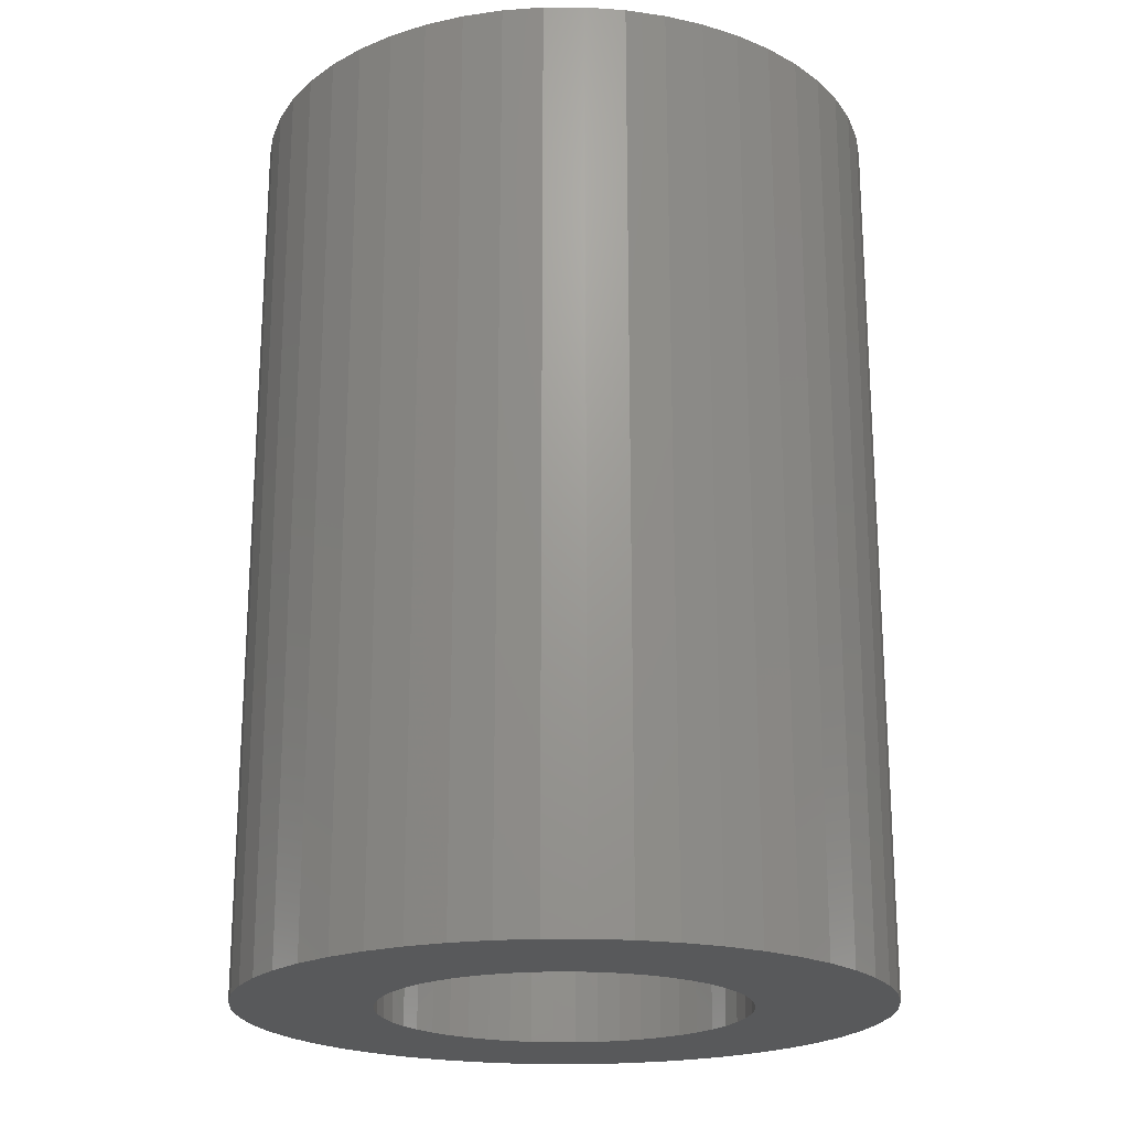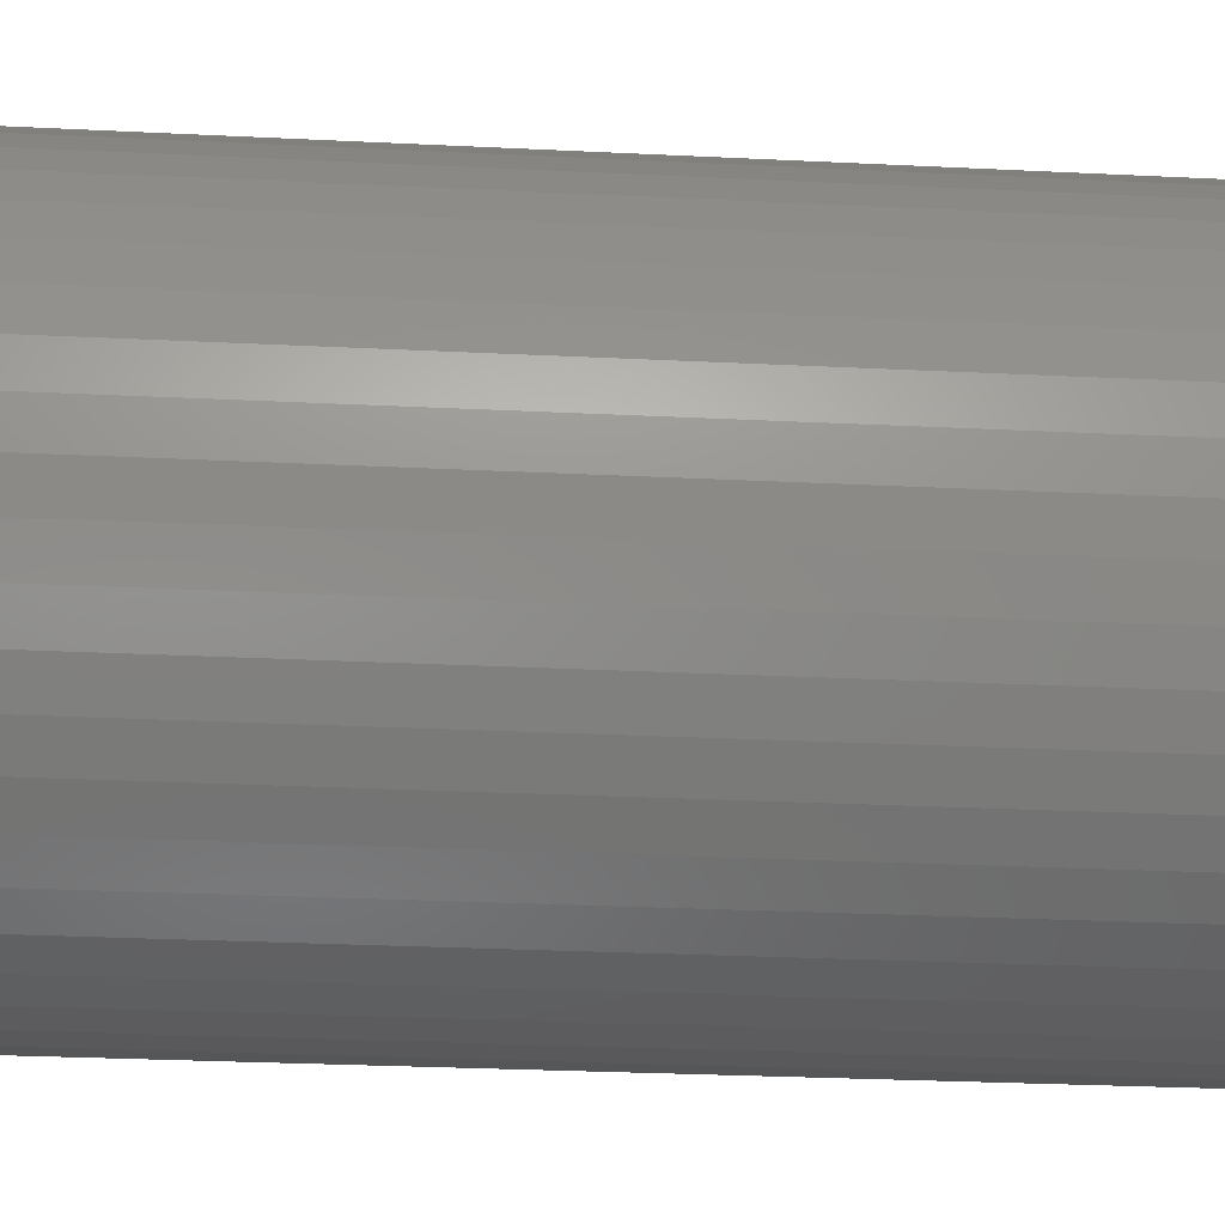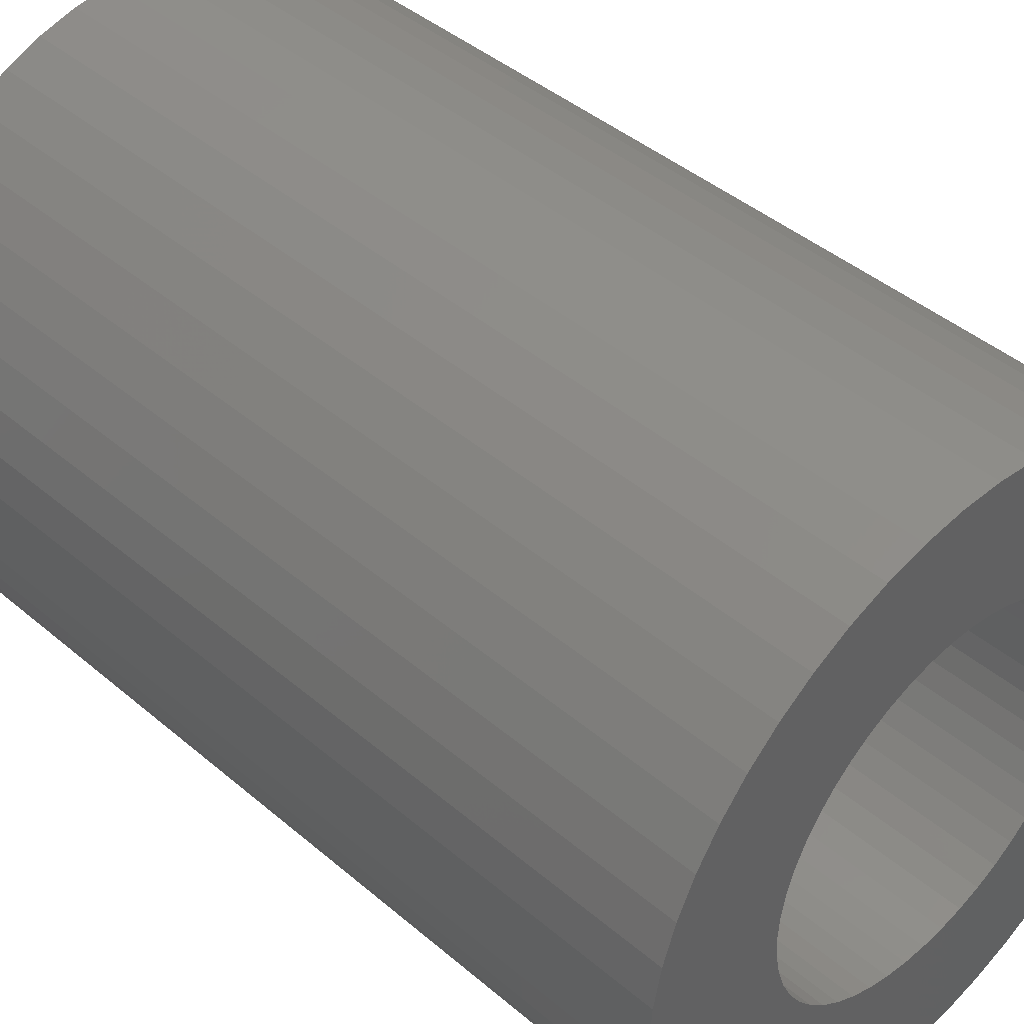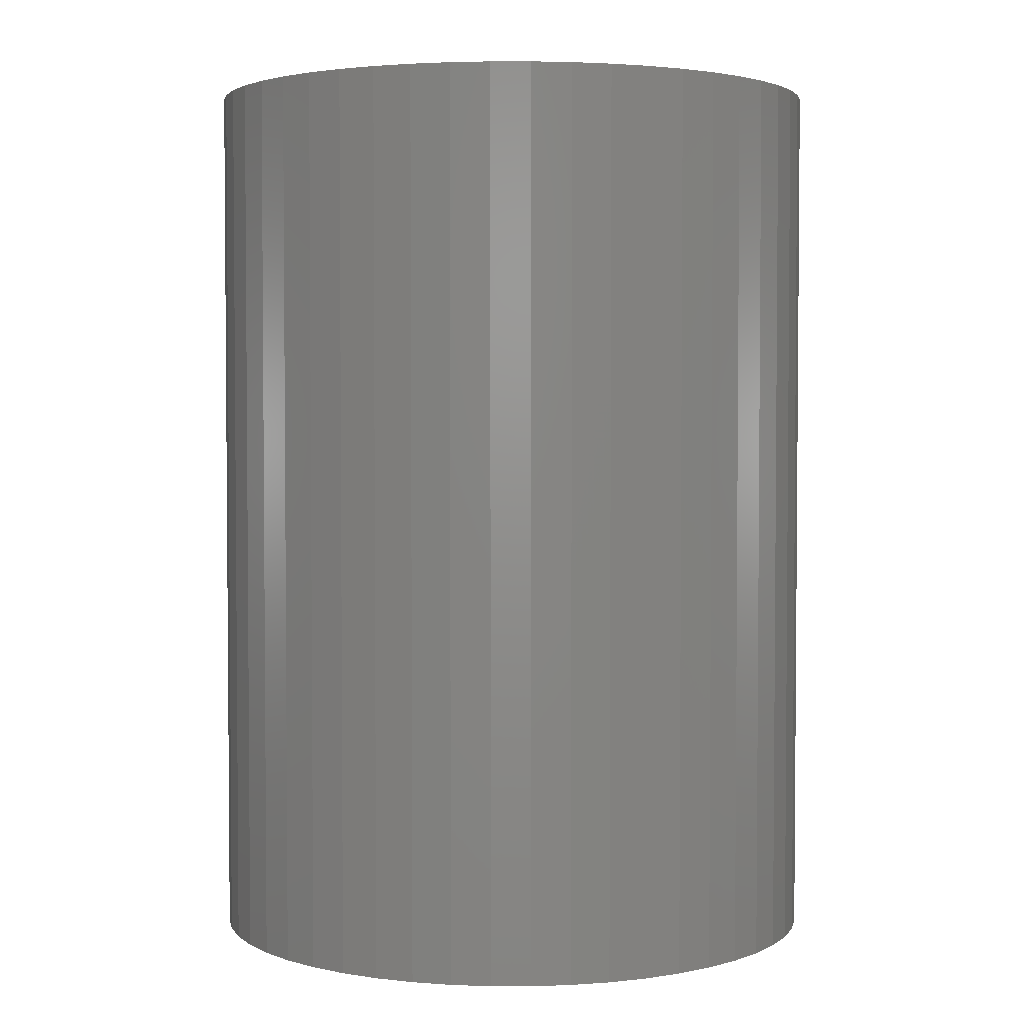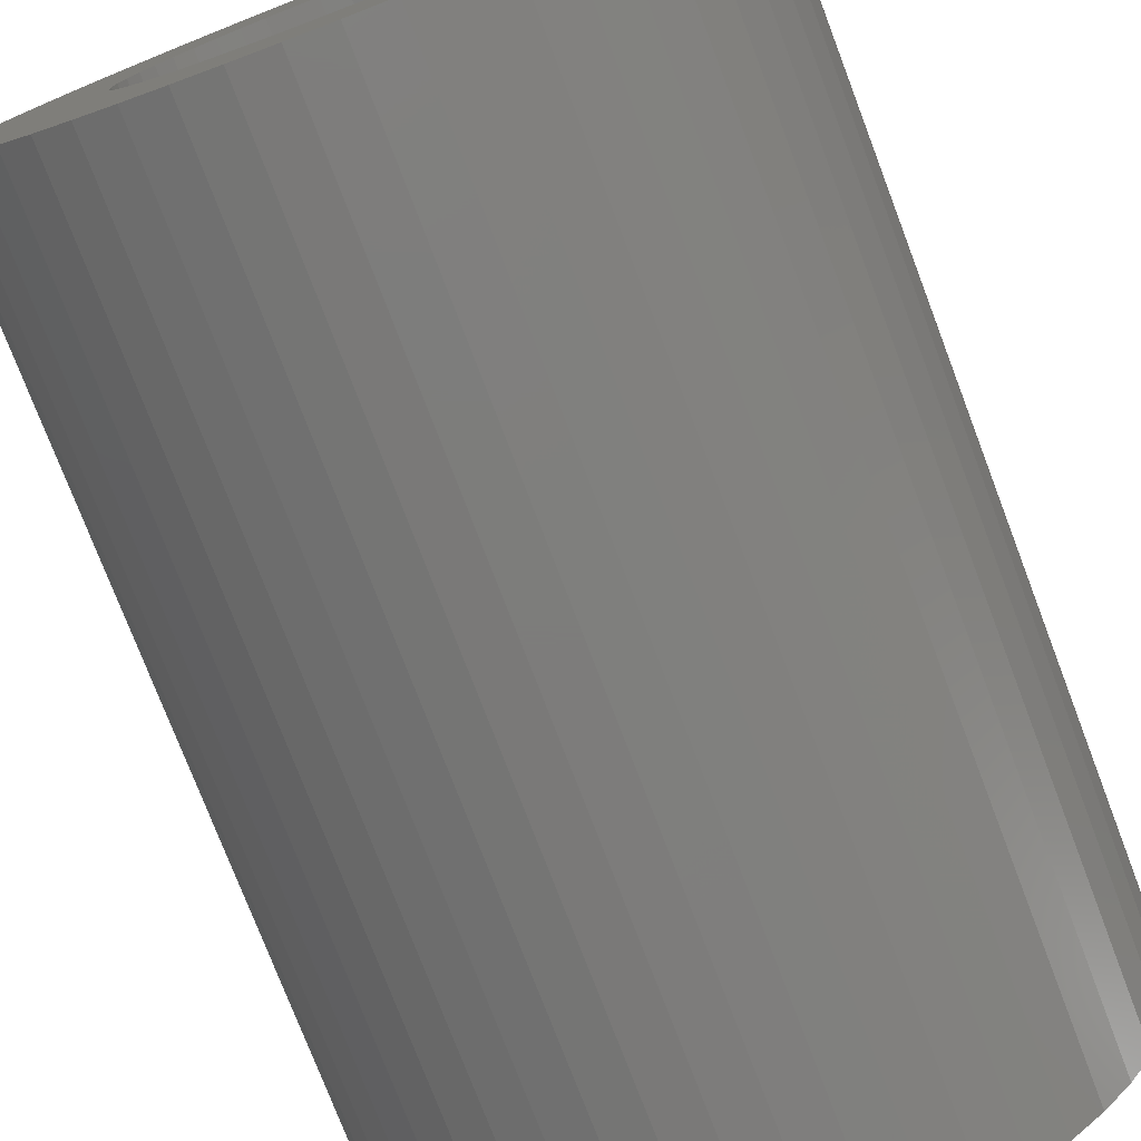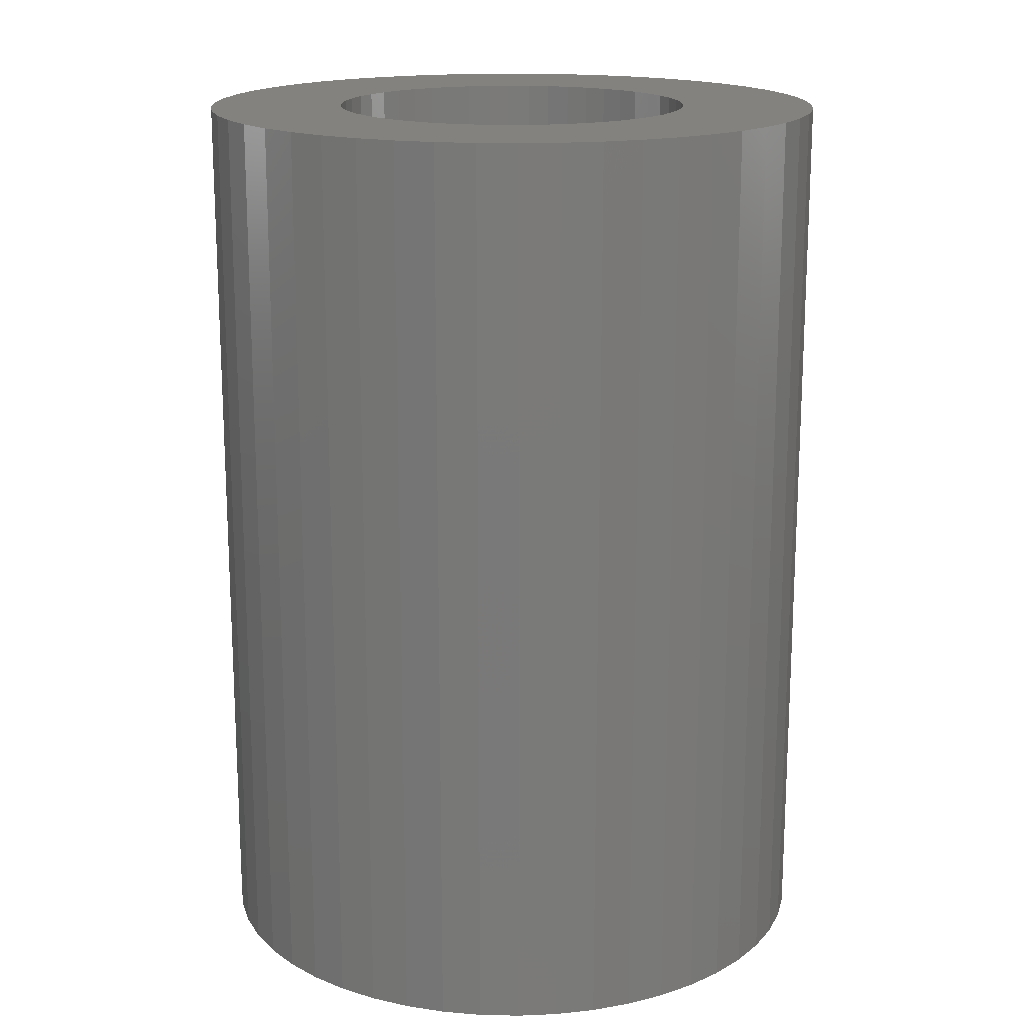
<metadata>
{"format":"stl","ext":"stl","renderer":"f3d","projection":"perspective","resolution":1024,"background":"white","views":[{"elev":-20.9,"azim":93.7,"up":"+Z"},{"elev":-29.6,"azim":85.9,"up":"+Y"},{"elev":43.2,"azim":135.1,"up":"+Y"},{"elev":3.0,"azim":-35.8,"up":"+Z"},{"elev":-76.3,"azim":-159.1,"up":"+Y"},{"elev":17.0,"azim":9.6,"up":"+Z"}]}
</metadata>
<code>
# stl→obj: 200 verts, 400 faces
v 1.75 0 2.5
v 1.736 0.2193 -2.5
v 1.736 0.2193 2.5
v 1.75 0 -2.5
v -1.75 0 -2.5
v -1.736 0.2193 2.5
v -1.736 0.2193 -2.5
v -1.75 0 2.5
v 0.1099 1.747 -2.5
v -0.1099 1.747 2.5
v 0.1099 1.747 2.5
v -0.1099 1.747 -2.5
v -0.1099 -1.747 -2.5
v 0.1099 -1.747 2.5
v -0.1099 -1.747 2.5
v 0.1099 -1.747 -2.5
v 1.276 1.198 -2.5
v 1.115 1.348 2.5
v 1.276 1.198 2.5
v 1.115 1.348 -2.5
v -1.115 1.348 -2.5
v -1.276 1.198 2.5
v -1.115 1.348 2.5
v -1.276 1.198 -2.5
v -0.5408 1.664 -2.5
v -0.7451 1.583 2.5
v -0.5408 1.664 2.5
v -0.7451 1.583 -2.5
v 1.534 -0.8431 2.5
v 1.627 -0.6442 -2.5
v 1.627 -0.6442 2.5
v 1.534 -0.8431 -2.5
v 1.627 0.6442 2.5
v 1.534 0.8431 -2.5
v 1.534 0.8431 2.5
v 1.627 0.6442 -2.5
v 0.7451 1.583 -2.5
v 0.5408 1.664 2.5
v 0.7451 1.583 2.5
v 0.5408 1.664 -2.5
v 0.9377 1.478 2.5
v 0.9377 1.478 -2.5
v -1.627 0.6442 -2.5
v -1.534 0.8431 2.5
v -1.534 0.8431 -2.5
v -1.627 0.6442 2.5
v -1.416 1.029 -2.5
v -1.416 1.029 2.5
v 1 0 2.5
v 0.9921 0.1253 2.5
v 1.695 0.4352 2.5
v 1.736 -0.2193 2.5
v 0.9686 0.2487 2.5
v 0.9921 -0.1253 2.5
v 0.9298 0.3681 2.5
v 1.695 -0.4352 2.5
v 0.8763 0.4818 2.5
v 1.416 1.029 2.5
v 0.9686 -0.2487 2.5
v 0.809 0.5878 2.5
v 0.729 0.6845 2.5
v 0.9298 -0.3681 2.5
v 0.6374 0.7705 2.5
v 0.5358 0.8443 2.5
v 0.4258 0.9048 2.5
v 0.309 0.9511 2.5
v 0.3279 1.719 2.5
v 0.1874 0.9823 2.5
v 0.06279 0.998 2.5
v -0.06279 0.998 2.5
v -0.1874 0.9823 2.5
v -0.3279 1.719 2.5
v -0.309 0.9511 2.5
v -0.4258 0.9048 2.5
v -0.5358 0.8443 2.5
v -0.9377 1.478 2.5
v -0.6374 0.7705 2.5
v -0.729 0.6845 2.5
v -0.809 0.5878 2.5
v -0.8763 0.4818 2.5
v -0.9298 0.3681 2.5
v 0.8763 -0.4818 2.5
v 1.416 -1.029 2.5
v 0.809 -0.5878 2.5
v 1.276 -1.198 2.5
v 0.729 -0.6845 2.5
v 1.115 -1.348 2.5
v 0.6374 -0.7705 2.5
v 0.9377 -1.478 2.5
v 0.5358 -0.8443 2.5
v 0.7451 -1.583 2.5
v 0.4258 -0.9048 2.5
v 0.5408 -1.664 2.5
v 0.309 -0.9511 2.5
v 0.3279 -1.719 2.5
v 0.1874 -0.9823 2.5
v 0.06279 -0.998 2.5
v -0.06279 -0.998 2.5
v -0.1874 -0.9823 2.5
v -0.3279 -1.719 2.5
v -0.309 -0.9511 2.5
v -0.5408 -1.664 2.5
v -0.4258 -0.9048 2.5
v -0.7451 -1.583 2.5
v -0.5358 -0.8443 2.5
v -0.9377 -1.478 2.5
v -0.6374 -0.7705 2.5
v -1.115 -1.348 2.5
v -0.729 -0.6845 2.5
v -1.276 -1.198 2.5
v -0.809 -0.5878 2.5
v -1.416 -1.029 2.5
v -0.8763 -0.4818 2.5
v -1.534 -0.8431 2.5
v -0.9298 -0.3681 2.5
v -1.627 -0.6442 2.5
v -0.9686 -0.2487 2.5
v -1.695 -0.4352 2.5
v -0.9921 -0.1253 2.5
v -1.736 -0.2193 2.5
v -1 0 2.5
v -0.9686 0.2487 2.5
v -1.695 0.4352 2.5
v -0.9921 0.1253 2.5
v -0.9377 1.478 -2.5
v -0.3279 1.719 -2.5
v 1 0 -2.5
v 1.736 -0.2193 -2.5
v 0.9921 -0.1253 -2.5
v 1.695 -0.4352 -2.5
v 0.9686 -0.2487 -2.5
v 0.9921 0.1253 -2.5
v 0.9298 -0.3681 -2.5
v 1.695 0.4352 -2.5
v 0.8763 -0.4818 -2.5
v 1.416 -1.029 -2.5
v 0.9686 0.2487 -2.5
v 0.809 -0.5878 -2.5
v 1.276 -1.198 -2.5
v 0.729 -0.6845 -2.5
v 1.115 -1.348 -2.5
v 0.9298 0.3681 -2.5
v 0.6374 -0.7705 -2.5
v 0.9377 -1.478 -2.5
v 0.5358 -0.8443 -2.5
v 0.7451 -1.583 -2.5
v 0.4258 -0.9048 -2.5
v 0.5408 -1.664 -2.5
v 0.309 -0.9511 -2.5
v 0.3279 -1.719 -2.5
v 0.1874 -0.9823 -2.5
v 0.06279 -0.998 -2.5
v -0.06279 -0.998 -2.5
v -0.1874 -0.9823 -2.5
v -0.3279 -1.719 -2.5
v -0.309 -0.9511 -2.5
v -0.5408 -1.664 -2.5
v -0.4258 -0.9048 -2.5
v -0.7451 -1.583 -2.5
v -0.5358 -0.8443 -2.5
v -0.9377 -1.478 -2.5
v -0.6374 -0.7705 -2.5
v -1.115 -1.348 -2.5
v -0.729 -0.6845 -2.5
v -1.276 -1.198 -2.5
v -0.809 -0.5878 -2.5
v -1.416 -1.029 -2.5
v -0.8763 -0.4818 -2.5
v -1.534 -0.8431 -2.5
v -0.9298 -0.3681 -2.5
v 0.8763 0.4818 -2.5
v 1.416 1.029 -2.5
v 0.809 0.5878 -2.5
v 0.729 0.6845 -2.5
v 0.6374 0.7705 -2.5
v 0.5358 0.8443 -2.5
v 0.4258 0.9048 -2.5
v 0.309 0.9511 -2.5
v 0.3279 1.719 -2.5
v 0.1874 0.9823 -2.5
v 0.06279 0.998 -2.5
v -0.06279 0.998 -2.5
v -0.1874 0.9823 -2.5
v -0.309 0.9511 -2.5
v -0.4258 0.9048 -2.5
v -0.5358 0.8443 -2.5
v -0.6374 0.7705 -2.5
v -0.729 0.6845 -2.5
v -0.809 0.5878 -2.5
v -0.8763 0.4818 -2.5
v -0.9298 0.3681 -2.5
v -0.9686 0.2487 -2.5
v -1.695 0.4352 -2.5
v -0.9921 0.1253 -2.5
v -1 0 -2.5
v -1.627 -0.6442 -2.5
v -0.9686 -0.2487 -2.5
v -1.695 -0.4352 -2.5
v -0.9921 -0.1253 -2.5
v -1.736 -0.2193 -2.5
f 1 2 3
f 2 1 4
f 5 6 7
f 6 5 8
f 9 10 11
f 10 9 12
f 13 14 15
f 14 13 16
f 17 18 19
f 18 17 20
f 21 22 23
f 22 21 24
f 25 26 27
f 26 25 28
f 29 30 31
f 30 29 32
f 33 34 35
f 34 33 36
f 37 38 39
f 38 37 40
f 20 41 18
f 41 20 42
f 43 44 45
f 44 43 46
f 47 22 24
f 22 47 48
f 49 1 3
f 50 3 51
f 1 49 52
f 53 51 33
f 54 52 49
f 55 33 35
f 52 54 56
f 57 35 58
f 59 56 54
f 60 58 19
f 56 59 31
f 61 19 18
f 62 31 59
f 31 62 29
f 3 50 49
f 51 53 50
f 63 18 41
f 33 55 53
f 35 57 55
f 58 60 57
f 64 41 39
f 19 61 60
f 18 63 61
f 65 39 38
f 41 64 63
f 39 65 64
f 66 38 67
f 38 66 65
f 67 68 66
f 11 68 67
f 11 69 68
f 11 70 69
f 10 70 11
f 10 71 70
f 72 71 10
f 71 72 73
f 27 73 72
f 73 27 74
f 26 74 27
f 74 26 75
f 76 75 26
f 75 76 77
f 23 77 76
f 77 23 78
f 22 78 23
f 78 22 79
f 48 79 22
f 79 48 80
f 44 80 48
f 80 44 81
f 82 29 62
f 29 82 83
f 84 83 82
f 83 84 85
f 86 85 84
f 85 86 87
f 88 87 86
f 87 88 89
f 90 89 88
f 89 90 91
f 92 91 90
f 91 92 93
f 94 93 92
f 93 94 95
f 96 95 94
f 96 14 95
f 97 14 96
f 98 14 97
f 98 15 14
f 99 15 98
f 100 99 101
f 99 100 15
f 102 101 103
f 104 103 105
f 101 102 100
f 106 105 107
f 108 107 109
f 103 104 102
f 110 109 111
f 112 111 113
f 114 113 115
f 105 106 104
f 116 115 117
f 118 117 119
f 120 119 121
f 46 81 44
f 107 108 106
f 81 46 122
f 109 110 108
f 123 122 46
f 111 112 110
f 122 123 124
f 113 114 112
f 6 124 123
f 115 116 114
f 124 6 121
f 117 118 116
f 8 121 6
f 119 120 118
f 121 8 120
f 28 76 26
f 76 28 125
f 126 27 72
f 27 126 25
f 127 4 128
f 129 128 130
f 4 127 2
f 131 130 30
f 132 2 127
f 133 30 32
f 2 132 134
f 135 32 136
f 137 134 132
f 138 136 139
f 134 137 36
f 140 139 141
f 142 36 137
f 36 142 34
f 128 129 127
f 130 131 129
f 143 141 144
f 30 133 131
f 32 135 133
f 136 138 135
f 145 144 146
f 139 140 138
f 141 143 140
f 147 146 148
f 144 145 143
f 146 147 145
f 149 148 150
f 148 149 147
f 150 151 149
f 16 151 150
f 16 152 151
f 16 153 152
f 13 153 16
f 13 154 153
f 155 154 13
f 154 155 156
f 157 156 155
f 156 157 158
f 159 158 157
f 158 159 160
f 161 160 159
f 160 161 162
f 163 162 161
f 162 163 164
f 165 164 163
f 164 165 166
f 167 166 165
f 166 167 168
f 169 168 167
f 168 169 170
f 171 34 142
f 34 171 172
f 173 172 171
f 172 173 17
f 174 17 173
f 17 174 20
f 175 20 174
f 20 175 42
f 176 42 175
f 42 176 37
f 177 37 176
f 37 177 40
f 178 40 177
f 40 178 179
f 180 179 178
f 180 9 179
f 181 9 180
f 182 9 181
f 182 12 9
f 183 12 182
f 126 183 184
f 183 126 12
f 25 184 185
f 28 185 186
f 184 25 126
f 125 186 187
f 21 187 188
f 185 28 25
f 24 188 189
f 47 189 190
f 45 190 191
f 186 125 28
f 43 191 192
f 193 192 194
f 7 194 195
f 196 170 169
f 187 21 125
f 170 196 197
f 188 24 21
f 198 197 196
f 189 47 24
f 197 198 199
f 190 45 47
f 200 199 198
f 191 43 45
f 199 200 195
f 192 193 43
f 5 195 200
f 194 7 193
f 195 5 7
f 148 91 93
f 91 148 146
f 51 36 33
f 36 51 134
f 3 134 51
f 134 3 2
f 58 17 19
f 17 58 172
f 35 172 58
f 172 35 34
f 40 67 38
f 67 40 179
f 179 11 67
f 11 179 9
f 42 39 41
f 39 42 37
f 45 48 47
f 48 45 44
f 193 46 43
f 46 193 123
f 7 123 193
f 123 7 6
f 125 23 76
f 23 125 21
f 12 72 10
f 72 12 126
f 52 4 1
f 4 52 128
f 85 136 83
f 136 85 139
f 169 116 196
f 116 169 114
f 165 112 167
f 112 165 110
f 146 89 91
f 89 146 144
f 31 130 56
f 130 31 30
f 83 32 29
f 32 83 136
f 198 120 200
f 120 198 118
f 200 8 5
f 8 200 120
f 196 118 198
f 118 196 116
f 144 87 89
f 87 144 141
f 150 93 95
f 93 150 148
f 16 95 14
f 95 16 150
f 56 128 52
f 128 56 130
f 155 15 100
f 15 155 13
f 159 102 104
f 102 159 157
f 157 100 102
f 100 157 155
f 167 114 169
f 114 167 112
f 141 85 87
f 85 141 139
f 163 106 108
f 106 163 161
f 165 108 110
f 108 165 163
f 161 104 106
f 104 161 159
f 122 191 81
f 191 122 192
f 171 60 173
f 60 171 57
f 178 65 66
f 65 178 177
f 185 73 74
f 73 185 184
f 81 190 80
f 190 81 191
f 129 49 127
f 49 129 54
f 147 94 92
f 94 147 149
f 175 61 63
f 61 175 174
f 182 69 70
f 69 182 181
f 176 63 64
f 63 176 175
f 79 188 78
f 188 79 189
f 186 74 75
f 74 186 185
f 187 75 77
f 75 187 186
f 127 50 132
f 50 127 49
f 145 92 90
f 92 145 147
f 135 62 133
f 62 135 82
f 149 96 94
f 96 149 151
f 173 61 174
f 61 173 60
f 180 66 68
f 66 180 178
f 181 68 69
f 68 181 180
f 177 64 65
f 64 177 176
f 121 194 124
f 194 121 195
f 124 192 122
f 192 124 194
f 80 189 79
f 189 80 190
f 183 70 71
f 70 183 182
f 184 71 73
f 71 184 183
f 188 77 78
f 77 188 187
f 131 54 129
f 54 131 59
f 140 84 138
f 84 140 86
f 138 82 135
f 82 138 84
f 111 168 113
f 168 111 166
f 113 170 115
f 170 113 168
f 151 97 96
f 97 151 152
f 142 57 171
f 57 142 55
f 137 55 142
f 55 137 53
f 132 53 137
f 53 132 50
f 152 98 97
f 98 152 153
f 156 103 101
f 103 156 158
f 119 195 121
f 195 119 199
f 115 197 117
f 197 115 170
f 143 90 88
f 90 143 145
f 133 59 131
f 59 133 62
f 162 109 107
f 109 162 164
f 154 101 99
f 101 154 156
f 158 105 103
f 105 158 160
f 117 199 119
f 199 117 197
f 109 166 111
f 166 109 164
f 140 88 86
f 88 140 143
f 153 99 98
f 99 153 154
f 160 107 105
f 107 160 162

</code>
